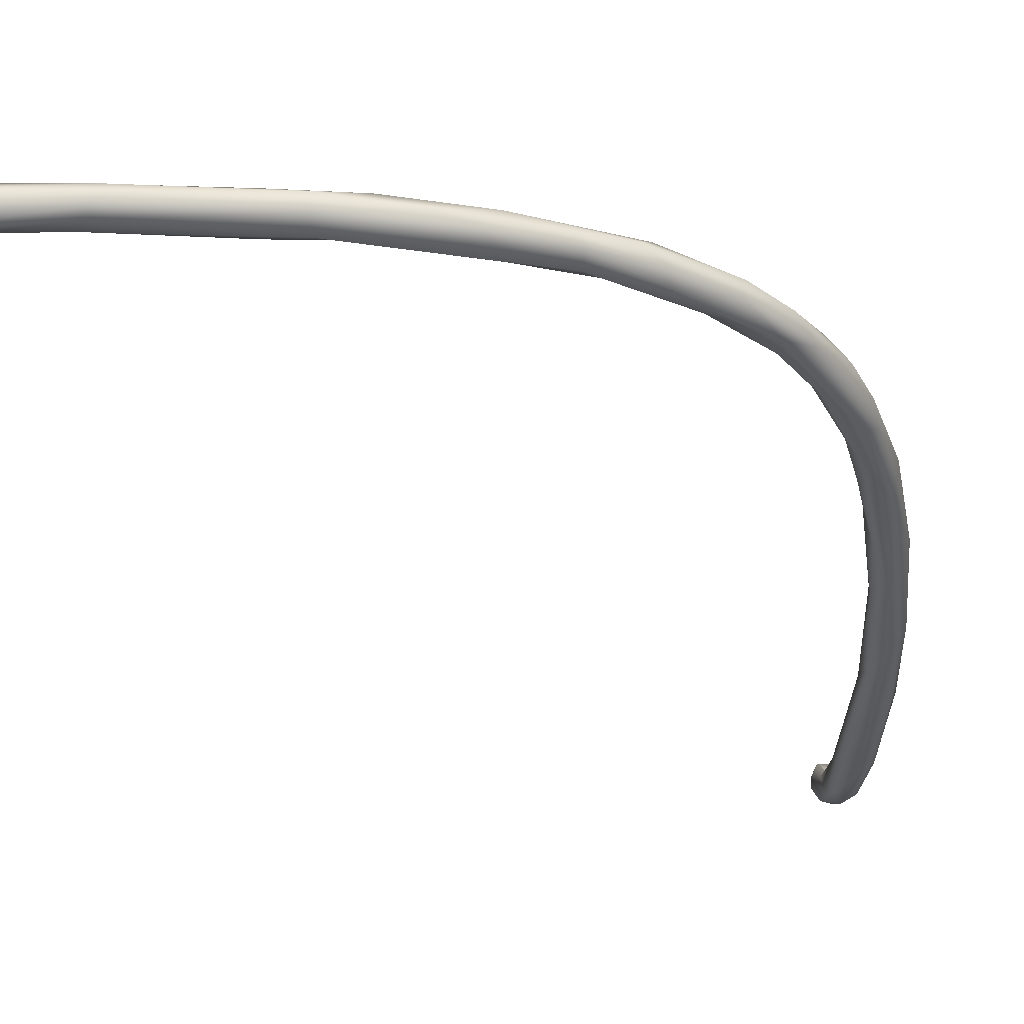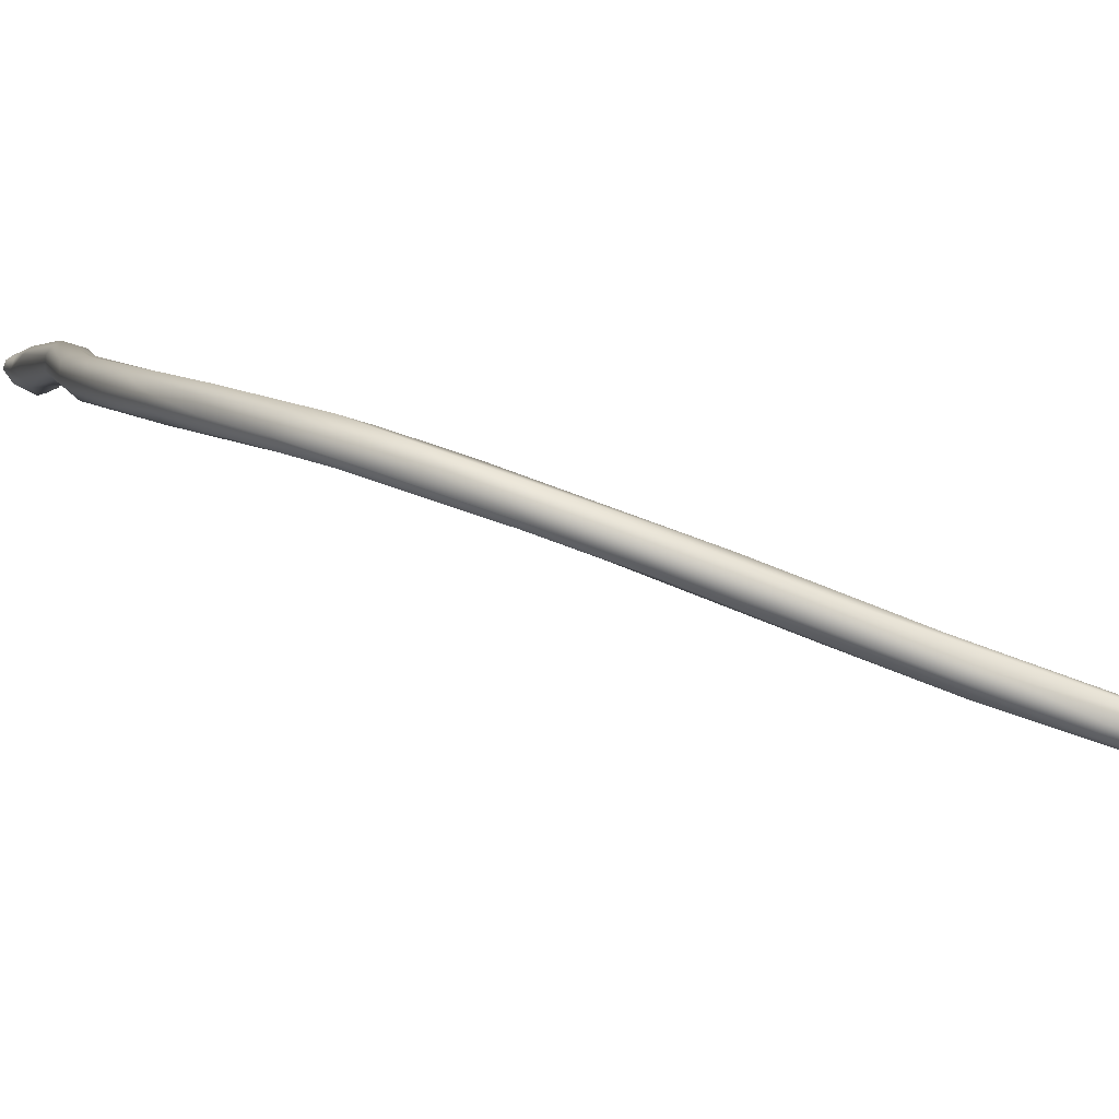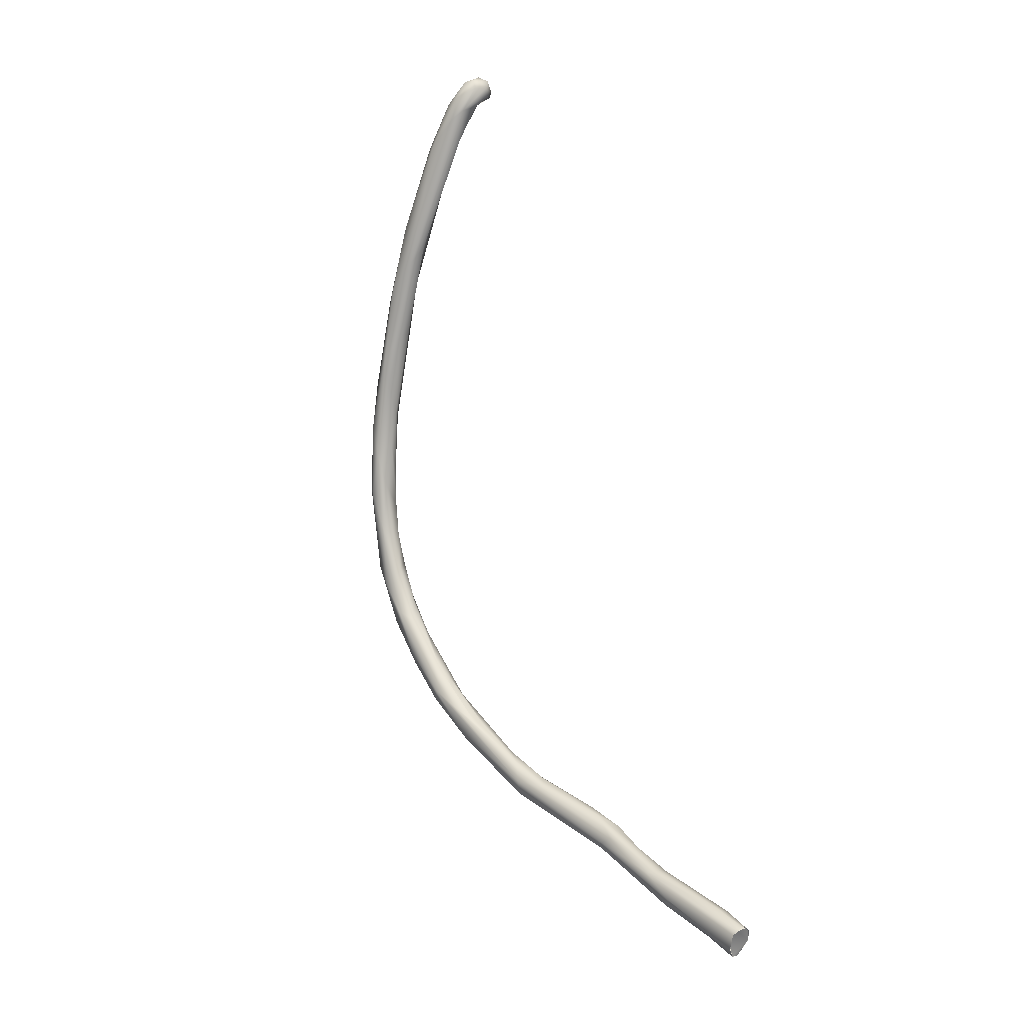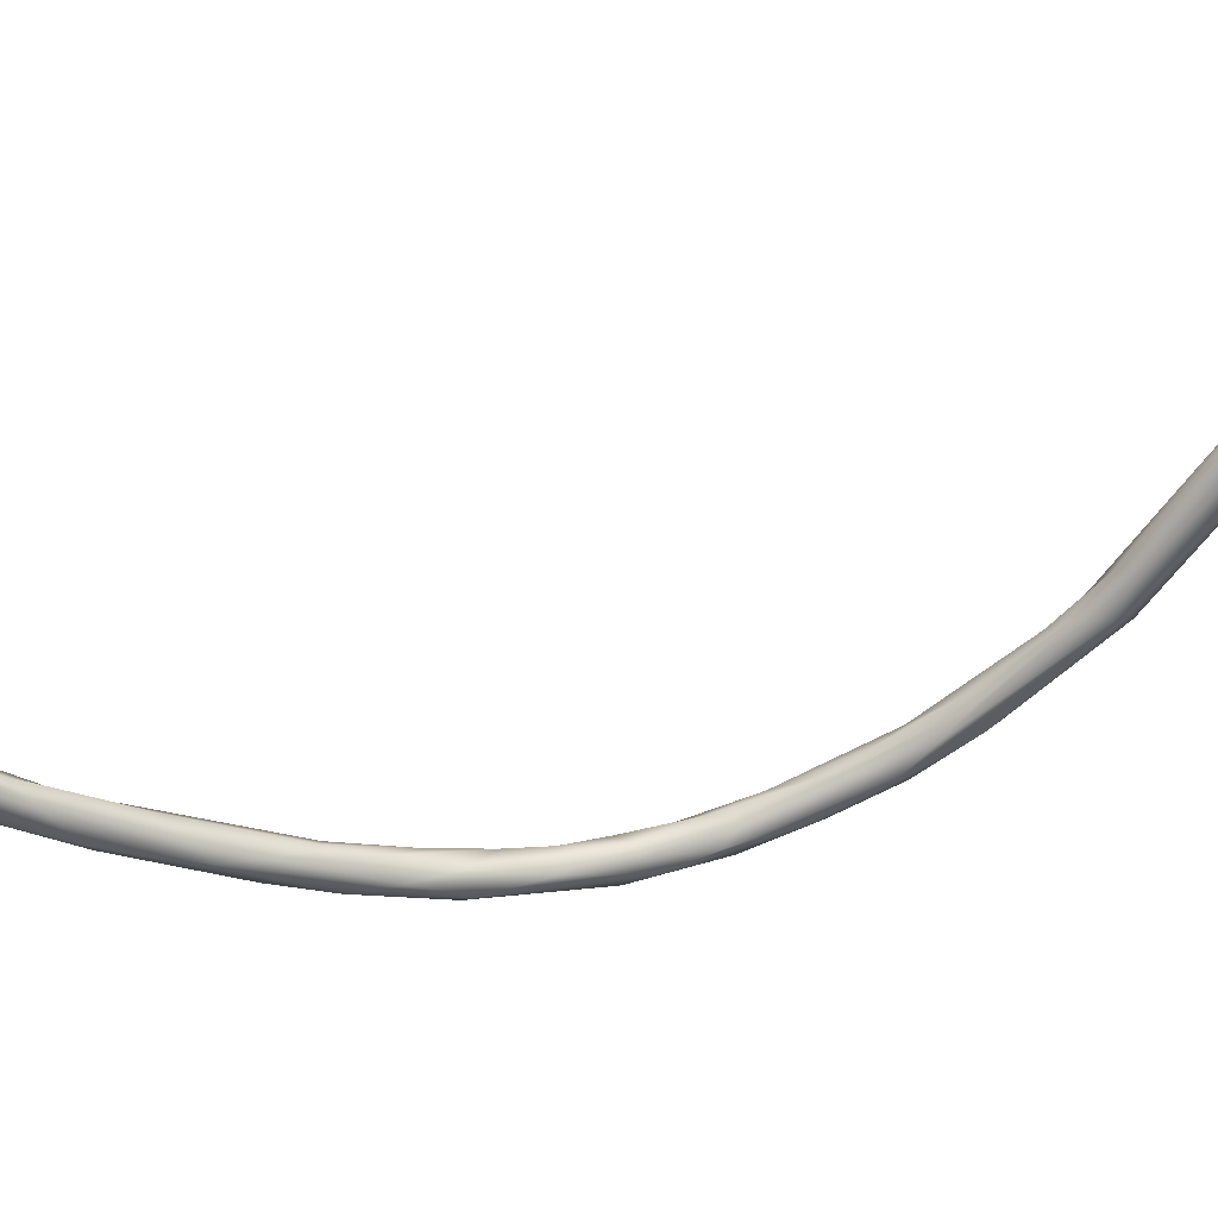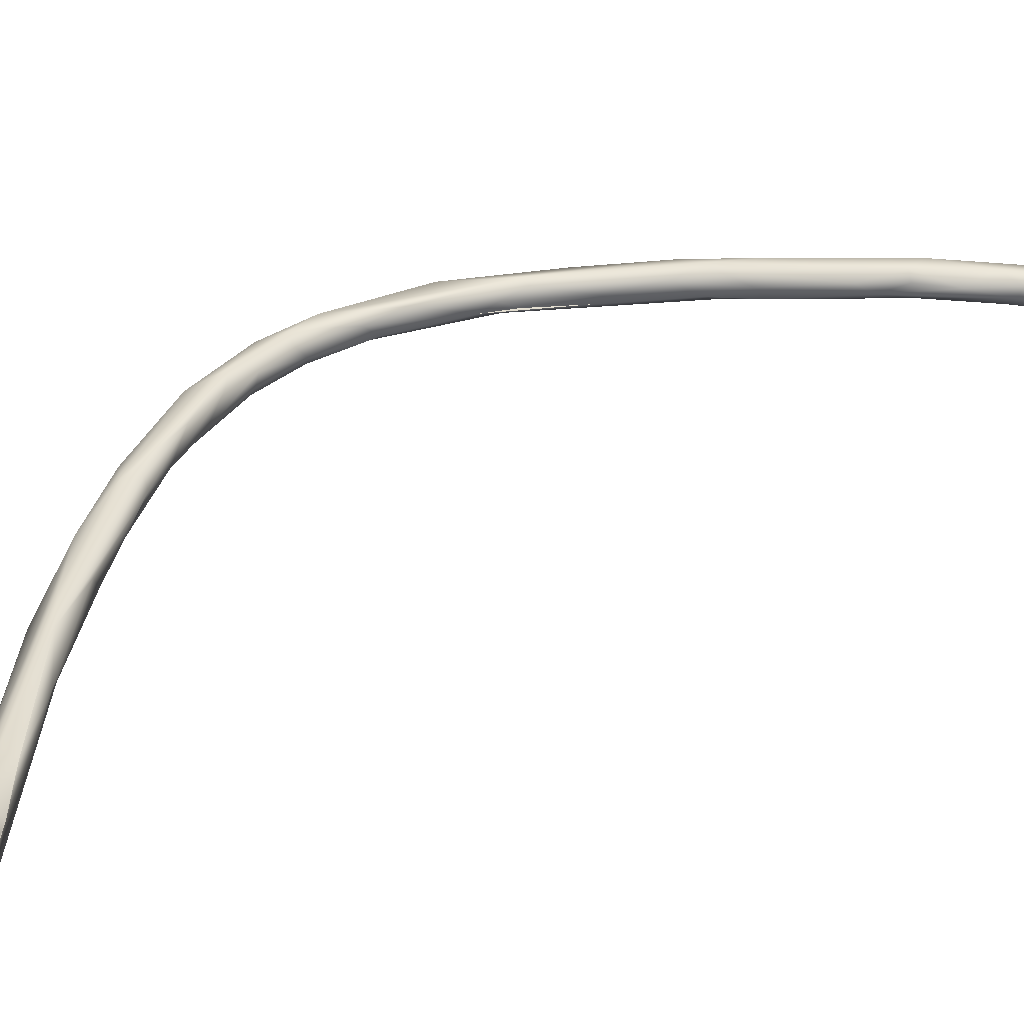
<metadata>
{"format":"obj","ext":"obj","renderer":"f3d","projection":"perspective","resolution":1024,"background":"white","views":[{"elev":-14.7,"azim":32.1,"up":"+Z"},{"elev":5.2,"azim":111.2,"up":"+Z"},{"elev":-15.7,"azim":-148.1,"up":"+Y"},{"elev":-58.3,"azim":-93.0,"up":"+Z"},{"elev":14.5,"azim":-140.1,"up":"+Z"}]}
</metadata>
<code>
o FJ2222.obj_grp1.959
v 0.7112 -0.3467 6.061
v 0.7088 -0.3349 6.059
v 0.7125 -0.3508 6.065
v 0.7101 -0.3466 6.066
v 0.7127 -0.3584 6.068
v 0.7123 -0.3692 6.068
v 0.7108 -0.3639 6.072
v 0.7059 -0.3303 6.054
v 0.7009 -0.315 6.052
v 0.7049 -0.3269 6.059
v 0.7025 -0.3192 6.051
v 0.6977 -0.3106 6.052
v 0.7101 -0.3488 6.061
v 0.7007 -0.3232 6.058
v 0.7056 -0.339 6.057
v 0.7081 -0.3599 6.064
v 0.7038 -0.3412 6.063
v 0.708 -0.355 6.069
v 0.7098 -0.3749 6.068
v 0.7058 -0.3516 6.066
v 0.7116 -0.3747 6.072
v 0.7088 -0.3854 6.072
v 0.708 -0.3695 6.073
v 0.7084 -0.3834 6.075
v 0.6893 -0.293 6.043
v 0.6972 -0.3208 6.05
v 0.7054 -0.3466 6.061
v 0.696 -0.3132 6.046
v 0.6889 -0.2989 6.047
v 0.6996 -0.3272 6.058
v 0.6985 -0.3271 6.055
v 0.6839 -0.2936 6.044
v 0.7015 -0.3348 6.057
v 0.7063 -0.3592 6.065
v 0.706 -0.3597 6.068
v 0.707 -0.3719 6.067
v 0.7055 -0.3705 6.069
v 0.706 -0.3832 6.069
v 0.7061 -0.3677 6.071
v 0.708 -0.3761 6.075
v 0.7027 -0.3811 6.073
v 0.6917 -0.2977 6.042
v 0.6671 -0.2621 6.031
v 0.7023 -0.3959 6.071
v 0.7034 -0.3978 6.074
v 0.6999 -0.3891 6.075
v 0.7006 -0.3974 6.078
v 0.6808 -0.2816 6.034
v 0.6807 -0.2795 6.035
v 0.6885 -0.2962 6.039
v 0.6907 -0.309 6.045
v 0.6891 -0.3061 6.048
v 0.7024 -0.3855 6.07
v 0.6946 -0.4073 6.072
v 0.701 -0.4009 6.077
v 0.681 -0.2909 6.037
v 0.6701 -0.27 6.035
v 0.677 -0.2863 6.037
v 0.6965 -0.4091 6.075
v 0.6941 -0.4008 6.073
v 0.6907 -0.4079 6.079
v 0.6885 -0.4126 6.073
v 0.6954 -0.4105 6.077
v 0.688 -0.4175 6.079
v 0.689 -0.408 6.077
v 0.668 -0.2625 6.027
v 0.6657 -0.2633 6.025
v 0.6669 -0.26 6.028
v 0.6673 -0.2711 6.033
v 0.6874 -0.419 6.074
v 0.6917 -0.4034 6.075
v 0.6579 -0.2575 6.023
v 0.6548 -0.2555 6.024
v 0.6592 -0.2613 6.029
v 0.6673 -0.2711 6.033
v 0.6901 -0.4068 6.074
v 0.6811 -0.4173 6.075
v 0.6747 -0.43 6.081
v 0.6562 -0.2485 6.028
v 0.6579 -0.2536 6.029
v 0.6605 -0.2604 6.03
v 0.6594 -0.2613 6.029
v 0.6822 -0.4175 6.074
v 0.687 -0.4211 6.076
v 0.6819 -0.4266 6.078
v 0.6692 -0.432 6.08
v 0.656 -0.2522 6.022
v 0.6595 -0.2525 6.024
v 0.6549 -0.2461 6.026
v 0.6681 -0.4351 6.074
v 0.6541 -0.2473 6.023
v 0.6542 -0.2456 6.027
v 0.6515 -0.2451 6.026
v 0.6519 -0.2451 6.028
v 0.6528 -0.2534 6.027
v 0.6531 -0.2519 6.029
v 0.6546 -0.2508 6.029
v 0.6538 -0.2475 6.03
v 0.6507 -0.2468 6.03
v 0.6505 -0.25 6.03
v 0.6724 -0.426 6.078
v 0.6508 -0.2499 6.024
v 0.6489 -0.2495 6.026
v 0.6513 -0.2474 6.023
v 0.649 -0.2467 6.027
v 0.6496 -0.2509 6.028
v 0.6494 -0.249 6.03
v 0.653 -0.252 6.029
v 0.6692 -0.438 6.076
v 0.6691 -0.4376 6.08
v 0.669 -0.4298 6.075
v 0.6616 -0.4387 6.081
v 0.6672 -0.4315 6.079
v 0.6606 -0.4371 6.074
v 0.6398 -0.4522 6.075
v 0.6612 -0.4346 6.077
v 0.6452 -0.4523 6.081
v 0.6466 -0.4433 6.078
v 0.6455 -0.4533 6.079
v 0.6392 -0.4542 6.081
v 0.6426 -0.4533 6.076
v 0.6434 -0.4546 6.077
v 0.6395 -0.4491 6.08
v 0.6439 -0.4458 6.076
v 0.6387 -0.4489 6.078
v 0.625 -0.4672 6.08
v 0.6323 -0.455 6.077
v 0.6291 -0.46 6.08
v 0.6281 -0.462 6.074
v 0.6253 -0.4614 6.075
v 0.6243 -0.4615 6.077
v 0.624 -0.4703 6.076
v 0.6273 -0.4675 6.079
v 0.6224 -0.4688 6.073
v 0.6038 -0.4822 6.078
v 0.601 -0.4784 6.077
v 0.6117 -0.4787 6.076
v 0.6017 -0.4799 6.078
v 0.6069 -0.4724 6.073
v 0.6058 -0.4726 6.075
v 0.6051 -0.484 6.075
v 0.6045 -0.4837 6.077
v 0.6025 -0.479 6.071
v 0.6045 -0.4823 6.073
v 0.6004 -0.4775 6.076
v 0.6026 -0.479 6.071
v 0.6017 -0.4798 6.078
v 0.6014 -0.4779 6.071
v 0.6013 -0.4779 6.071
v 0.601 -0.4766 6.073
v 0.6 -0.477 6.073
v 0.6045 -0.4837 6.077
v 0.605 -0.4839 6.075
v 0.6037 -0.4822 6.078
v 0.6045 -0.482 6.073
v 0.6011 -0.4784 6.077
v 0.6004 -0.4774 6.076
v 0.6002 -0.4771 6.073
v 0.6002 -0.4771 6.073
f 1 2 3
f 3 2 4
f 3 4 5
f 3 5 6
f 5 4 7
f 9 10 2
f 11 9 2
f 9 12 10
f 2 1 8
f 8 1 13
f 8 11 2
f 10 14 4
f 10 4 2
f 13 16 15
f 14 17 18
f 1 3 6
f 1 6 13
f 13 6 19
f 17 20 18
f 18 7 4
f 4 14 18
f 22 6 21
f 7 21 5
f 21 6 5
f 7 18 23
f 40 24 21
f 9 25 12
f 11 8 50
f 15 28 8
f 12 14 10
f 14 12 29
f 15 8 13
f 30 14 32
f 31 17 30
f 33 17 31
f 17 14 30
f 16 27 15
f 27 34 35
f 27 35 20
f 20 17 33
f 27 20 33
f 27 16 34
f 13 19 16
f 19 36 16
f 16 36 37
f 16 37 34
f 34 37 35
f 18 20 35
f 38 36 19
f 39 35 37
f 23 18 39
f 35 39 18
f 6 22 19
f 7 40 21
f 40 7 23
f 41 23 39
f 50 42 11
f 42 25 9
f 42 9 11
f 26 28 15
f 12 43 29
f 15 33 26
f 26 33 31
f 15 27 33
f 22 44 19
f 19 44 38
f 37 41 39
f 45 44 22
f 21 24 22
f 46 40 23
f 46 23 41
f 47 24 40
f 42 48 49
f 49 25 42
f 25 43 12
f 28 50 8
f 51 28 26
f 51 31 52
f 30 32 31
f 32 52 31
f 29 32 14
f 26 31 51
f 53 36 38
f 37 36 53
f 44 54 38
f 38 54 53
f 37 53 41
f 22 24 55
f 47 55 24
f 55 45 22
f 42 50 48
f 57 29 43
f 51 52 58
f 44 45 59
f 53 60 41
f 46 61 40
f 28 51 56
f 51 58 56
f 29 57 32
f 52 32 58
f 62 60 54
f 53 54 60
f 41 60 46
f 54 44 59
f 63 59 45
f 55 63 45
f 64 55 47
f 65 61 46
f 61 47 40
f 48 66 49
f 48 50 67
f 56 67 50
f 68 25 49
f 28 56 50
f 69 58 32
f 54 59 70
f 46 60 71
f 46 71 65
f 48 67 66
f 66 68 49
f 56 72 67
f 58 73 56
f 74 58 69
f 57 75 32
f 71 60 76
f 71 76 77
f 63 55 64
f 64 47 78
f 78 47 61
f 68 43 25
f 68 79 43
f 43 79 80
f 56 73 72
f 75 81 82
f 81 57 80
f 57 43 80
f 75 57 81
f 83 77 76
f 83 60 62
f 77 65 71
f 59 63 84
f 70 59 84
f 63 85 84
f 63 64 85
f 65 86 61
f 67 72 87
f 68 66 88
f 67 88 66
f 68 89 79
f 68 88 89
f 73 58 74
f 70 90 54
f 54 90 62
f 86 78 61
f 67 87 88
f 91 89 88
f 87 91 88
f 89 93 92
f 92 93 94
f 80 97 96
f 81 96 95
f 97 80 79
f 79 98 97
f 89 92 79
f 92 98 79
f 92 94 98
f 99 98 94
f 82 81 95
f 80 96 81
f 97 98 100
f 98 99 100
f 77 101 65
f 85 64 78
f 87 72 102
f 72 73 102
f 73 103 102
f 87 104 91
f 102 104 87
f 93 89 91
f 104 93 91
f 104 105 93
f 74 95 73
f 106 95 96
f 73 106 103
f 73 95 106
f 99 94 105
f 105 107 99
f 93 105 94
f 100 108 97
f 107 106 100
f 96 100 106
f 99 107 100
f 70 84 109
f 101 86 65
f 110 85 78
f 102 103 104
f 107 103 106
f 105 104 103
f 107 105 103
f 111 83 62
f 111 77 83
f 77 111 101
f 109 84 85
f 112 78 86
f 111 62 90
f 90 70 109
f 109 85 110
f 101 113 86
f 114 111 90
f 116 113 101
f 101 111 116
f 78 112 110
f 113 118 86
f 114 116 111
f 119 110 117
f 117 110 120
f 90 109 121
f 121 115 90
f 116 118 113
f 112 120 110
f 90 115 114
f 109 122 121
f 123 86 118
f 112 86 123
f 124 116 114
f 124 118 116
f 119 109 110
f 122 109 119
f 120 112 123
f 124 114 115
f 124 125 118
f 118 125 123
f 117 120 126
f 124 127 125
f 123 128 120
f 125 127 123
f 129 130 115
f 130 124 115
f 121 129 115
f 131 127 130
f 127 124 130
f 132 122 119
f 119 117 133
f 128 123 127
f 126 133 117
f 134 121 122
f 134 122 132
f 127 131 128
f 120 128 126
f 121 134 129
f 119 133 132
f 133 126 135
f 128 131 136
f 132 133 137
f 133 135 137
f 135 126 138
f 131 130 139
f 129 139 130
f 139 140 131
f 128 136 138
f 128 138 126
f 134 132 137
f 131 140 136
f 137 142 141
f 143 129 134
f 144 134 137
f 137 141 144
f 142 137 135
f 145 136 140
f 134 144 143
f 146 147 148
f 149 139 129
f 149 129 143
f 150 139 149
f 150 151 139
f 139 151 140
f 153 152 147
f 147 152 154
f 153 147 155
f 146 155 147
f 156 157 147
f 151 145 140
f 147 158 148
f 150 149 159
f 158 147 157

</code>
